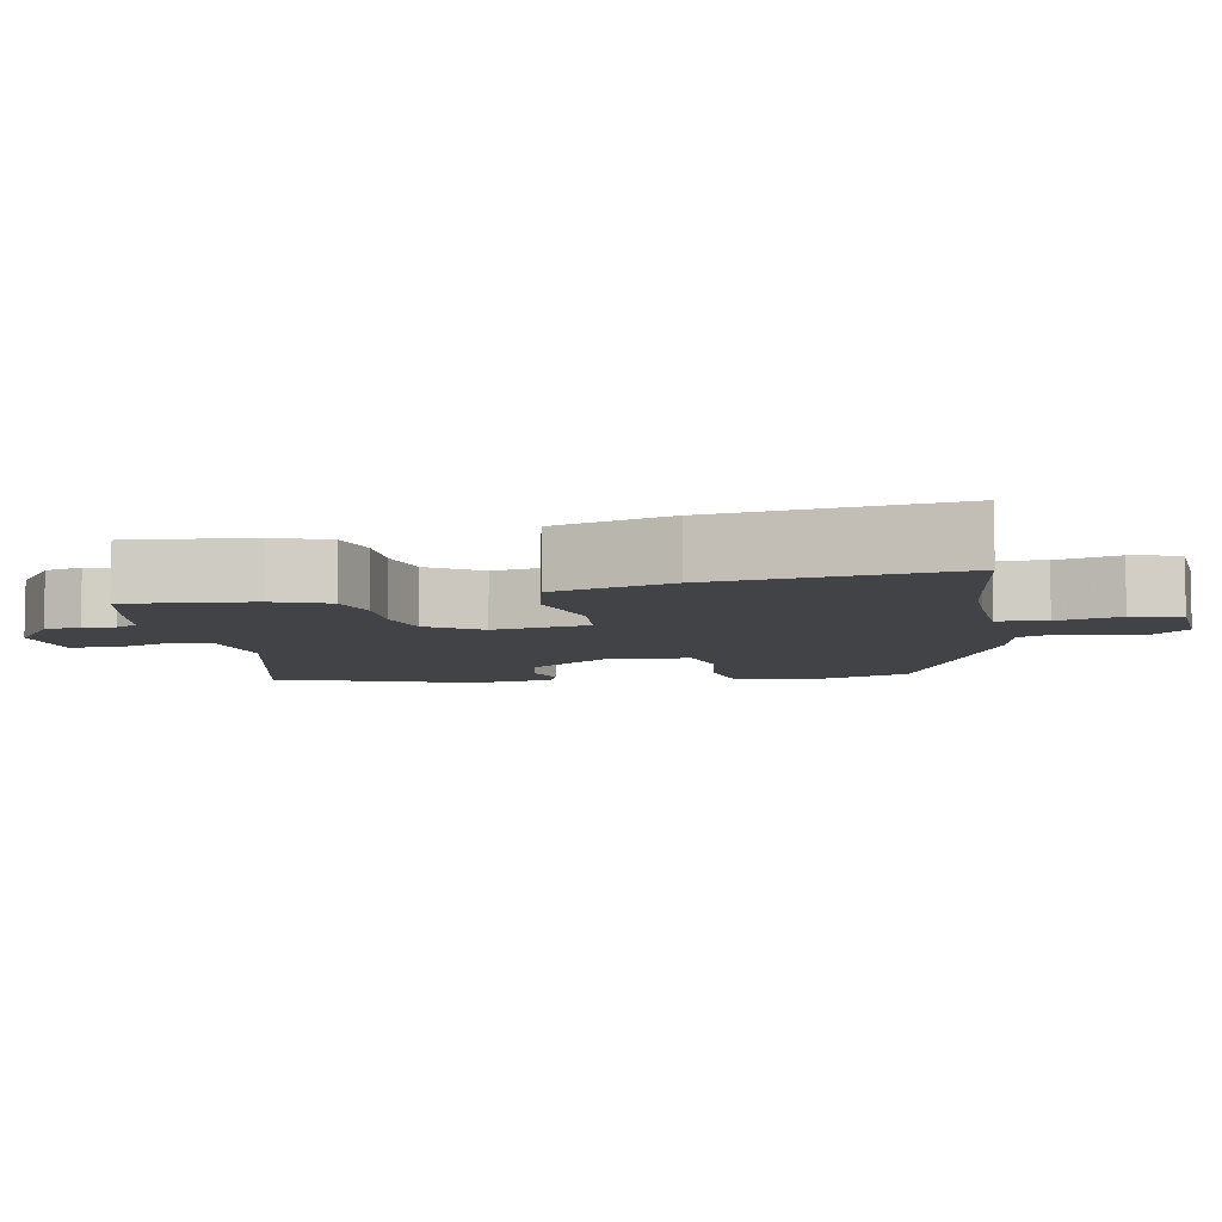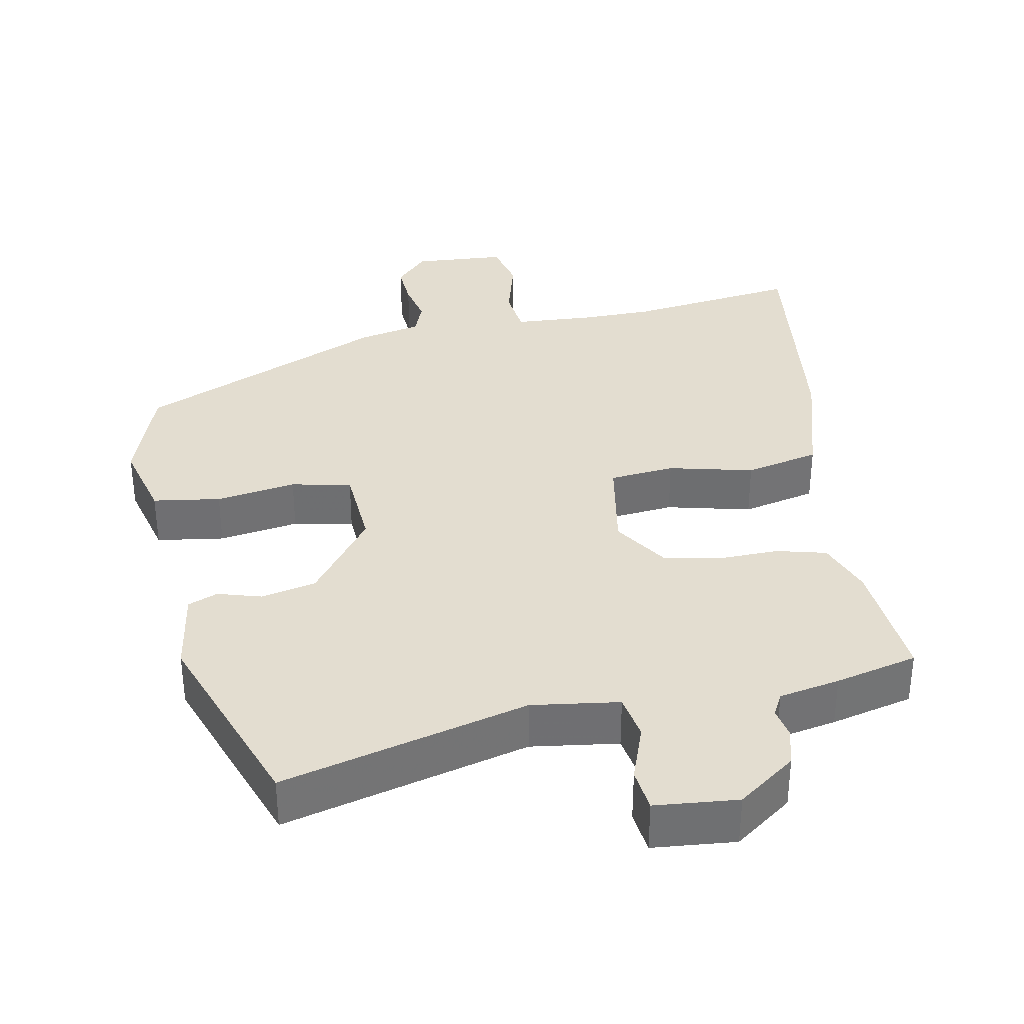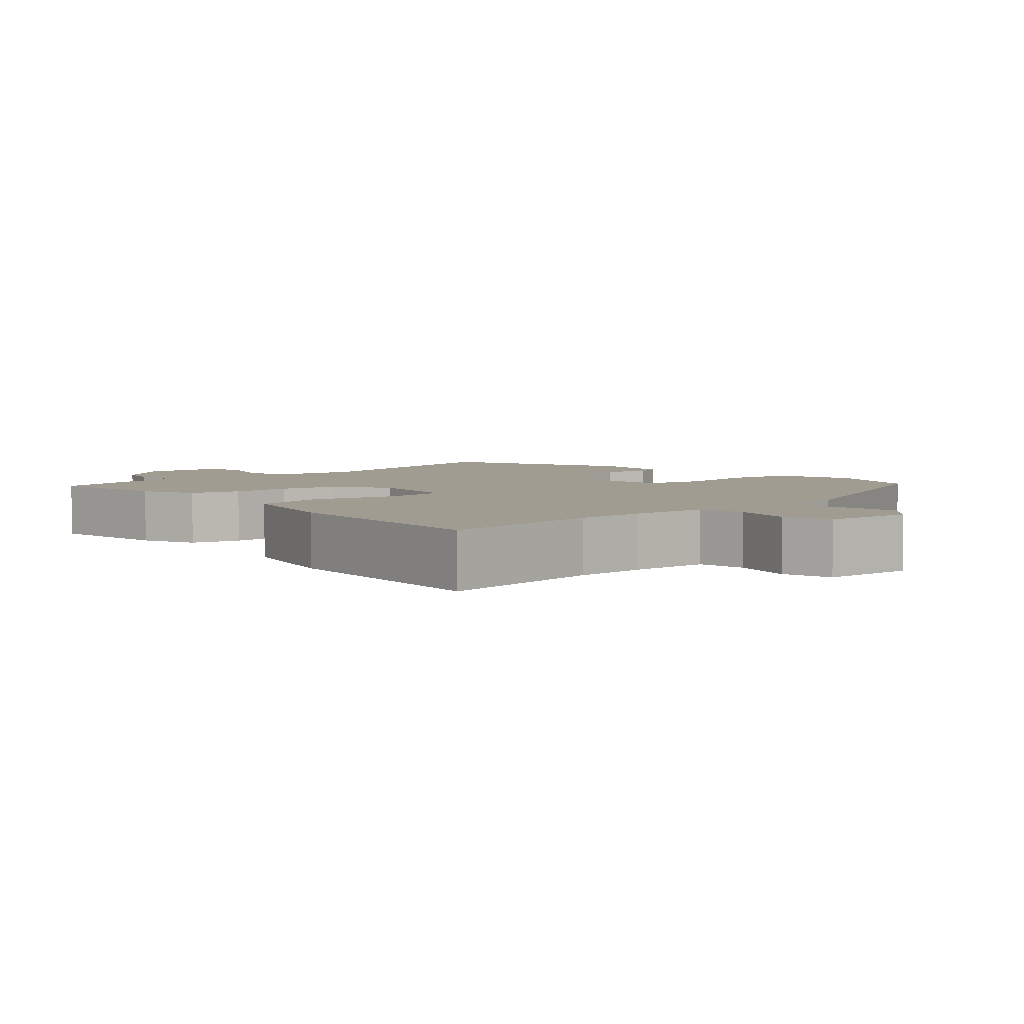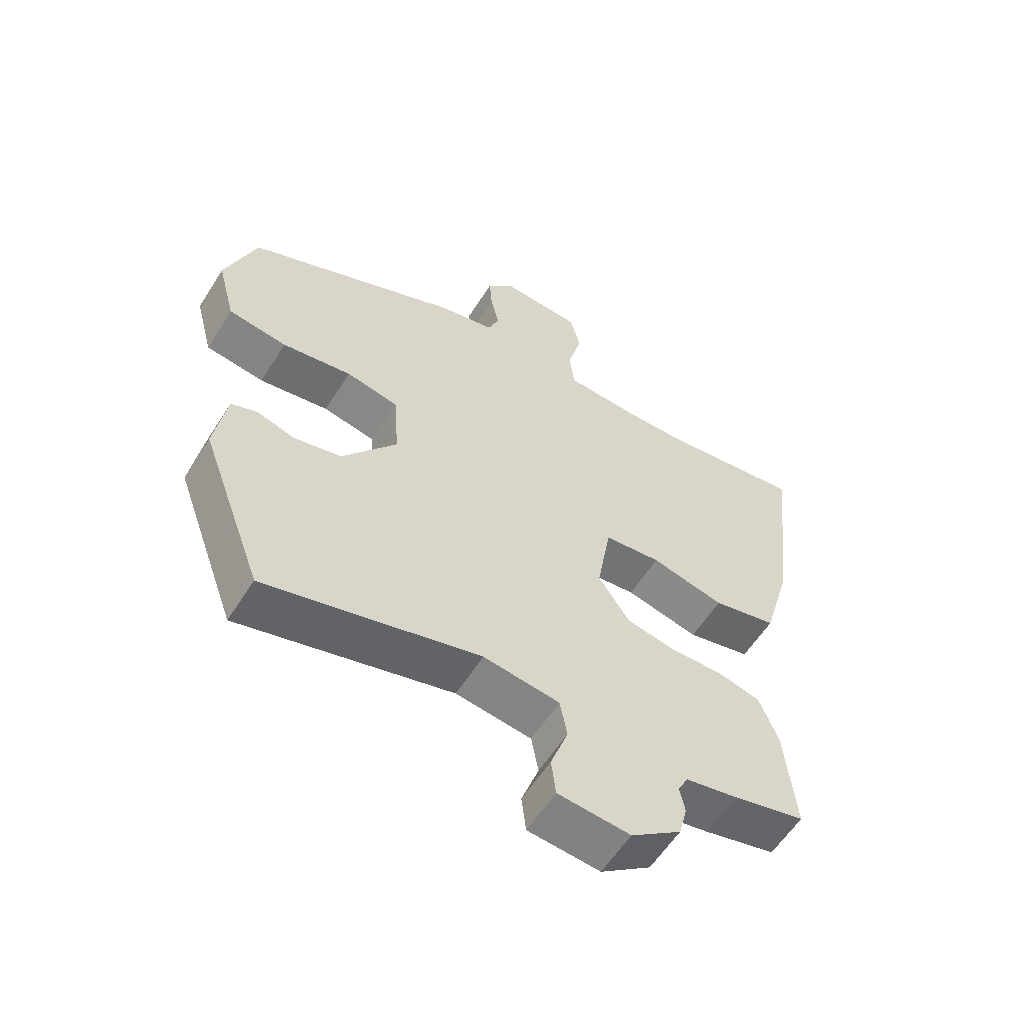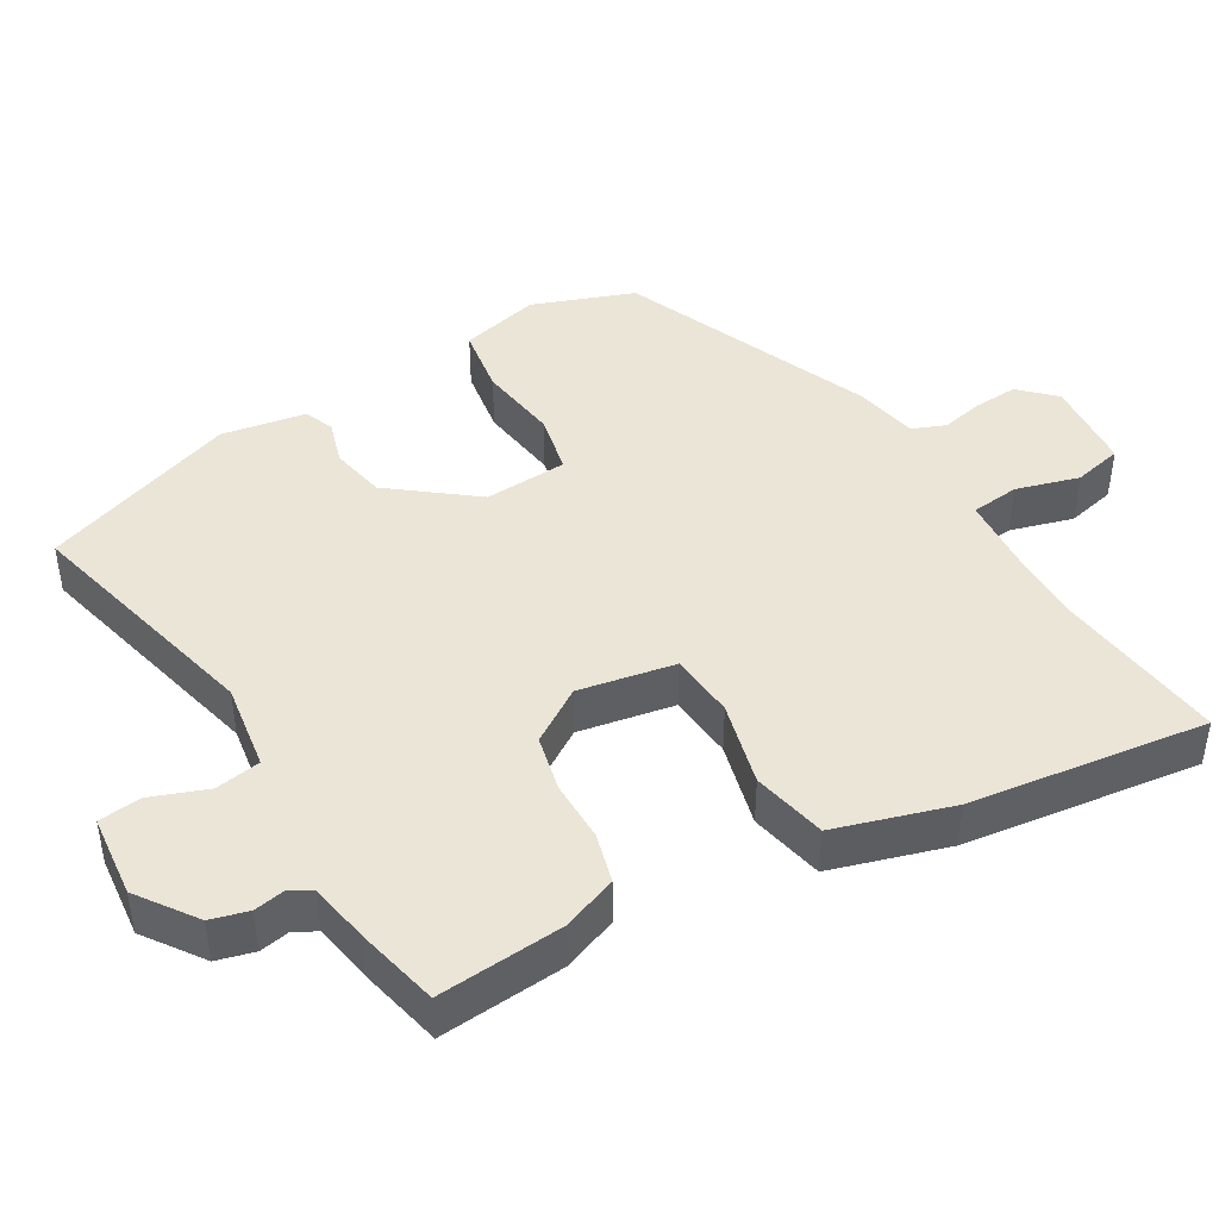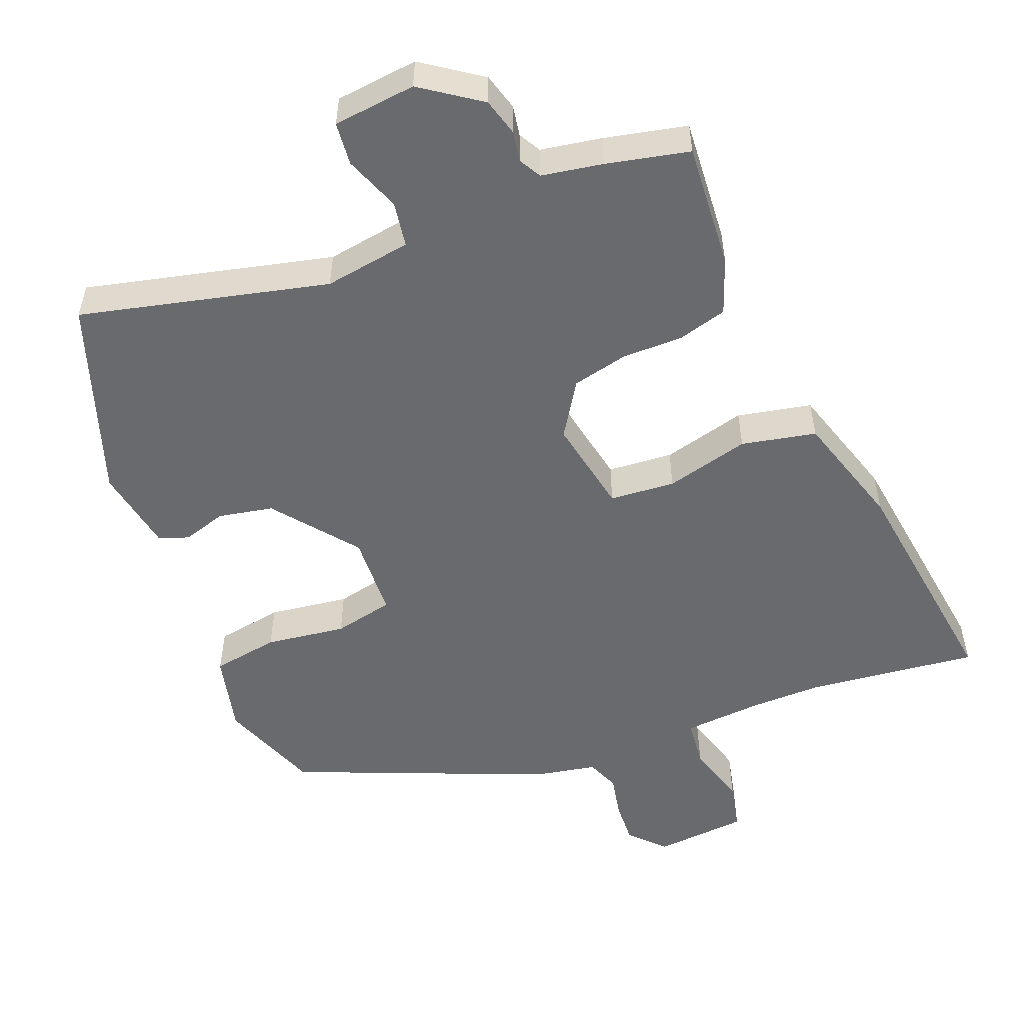
<metadata>
{"format":"obj","ext":"obj","renderer":"f3d","projection":"perspective","resolution":1024,"background":"white","views":[{"elev":-7.0,"azim":-79.0,"up":"+Y"},{"elev":35.5,"azim":169.4,"up":"+Y"},{"elev":4.4,"azim":-42.5,"up":"+Y"},{"elev":-58.5,"azim":147.9,"up":"+Z"},{"elev":44.2,"azim":-119.6,"up":"+Y"},{"elev":-53.0,"azim":-157.2,"up":"+Y"}]}
</metadata>
<code>
v -0.575 0.07 0.51
v -0.345 0.07 0.479
v -0.251 0.07 0.478
v -0.142 0.07 0.484
v -0.134 0.07 0.549
v -0.157 0.07 0.634
v -0.141 0.07 0.7
v -0.016 0.07 0.708
v 0.027 0.07 0.662
v 0.023 0.07 0.604
v 0.01 0.07 0.546
v 0.027 0.07 0.501
v 0.111 0.07 0.483
v 0.447 0.07 0.336
v 0.495 0.07 0.199
v 0.467 0.07 0.092
v 0.376 0.07 0.079
v 0.268 0.07 0.096
v 0.187 0.07 0.08
v 0.179 0.07 -0.032
v 0.264 0.07 -0.145
v 0.338 0.07 -0.161
v 0.397 0.07 -0.144
v 0.437 0.07 -0.16
v 0.455 0.07 -0.274
v 0.358 0.07 -0.537
v 0.026 0.07 -0.45
v -0.092 0.07 -0.466
v -0.103 0.07 -0.527
v -0.076 0.07 -0.603
v -0.083 0.07 -0.661
v -0.195 0.07 -0.671
v -0.273 0.07 -0.614
v -0.286 0.07 -0.563
v -0.278 0.07 -0.522
v -0.294 0.07 -0.492
v -0.376 0.07 -0.476
v -0.487 0.07 -0.449
v -0.471 0.07 -0.28
v -0.442 0.07 -0.206
v -0.375 0.07 -0.189
v -0.293 0.07 -0.191
v -0.217 0.07 -0.175
v -0.169 0.07 -0.103
v -0.191 0.07 0.027
v -0.279 0.07 0.036
v -0.393 0.07 0.009
v -0.493 0.07 0.032
v -0.538 0.07 0.19
v -0.575 0 0.51
v -0.345 0 0.479
v -0.251 0 0.478
v -0.142 0 0.484
v -0.134 0 0.549
v -0.157 0 0.634
v -0.141 0 0.7
v -0.016 0 0.708
v 0.027 0 0.662
v 0.023 0 0.604
v 0.01 0 0.546
v 0.027 0 0.501
v 0.111 0 0.483
v 0.447 0 0.336
v 0.495 0 0.199
v 0.467 0 0.092
v 0.376 0 0.079
v 0.268 0 0.096
v 0.187 0 0.08
v 0.179 0 -0.032
v 0.264 0 -0.145
v 0.338 0 -0.161
v 0.397 0 -0.144
v 0.437 0 -0.16
v 0.455 0 -0.274
v 0.358 0 -0.537
v 0.026 0 -0.45
v -0.092 0 -0.466
v -0.103 0 -0.527
v -0.076 0 -0.603
v -0.083 0 -0.661
v -0.195 0 -0.671
v -0.273 0 -0.614
v -0.286 0 -0.563
v -0.278 0 -0.522
v -0.294 0 -0.492
v -0.376 0 -0.476
v -0.487 0 -0.449
v -0.471 0 -0.28
v -0.442 0 -0.206
v -0.375 0 -0.189
v -0.293 0 -0.191
v -0.217 0 -0.175
v -0.169 0 -0.103
v -0.191 0 0.027
v -0.279 0 0.036
v -0.393 0 0.009
v -0.493 0 0.032
v -0.538 0 0.19
f 49 1 2
f 48 49 2
f 47 48 2
f 46 47 2
f 45 46 2 3
f 44 45 3 4
f 40 41 42
f 39 40 42
f 38 39 42
f 37 38 42
f 36 37 42
f 35 36 42 43
f 33 34 35
f 32 33 35
f 31 32 35
f 30 31 35
f 29 30 35
f 35 43 44
f 29 35 44
f 28 29 44
f 25 26 27
f 24 25 27
f 23 24 27
f 22 23 27
f 27 28 44
f 22 27 44
f 21 22 44
f 16 17 18
f 15 16 18
f 14 15 18
f 13 14 18
f 12 13 18
f 12 18 19
f 9 10 11
f 8 9 11
f 7 8 11
f 6 7 11
f 5 6 11
f 5 11 12
f 12 19 20
f 5 12 20
f 4 5 20
f 20 21 44
f 4 20 44
f 51 50 98
f 51 98 97
f 51 97 96
f 51 96 95
f 52 51 95 94
f 53 52 94 93
f 91 90 89
f 91 89 88
f 91 88 87
f 91 87 86
f 91 86 85
f 92 91 85 84
f 84 83 82
f 84 82 81
f 84 81 80
f 84 80 79
f 84 79 78
f 93 92 84
f 93 84 78
f 93 78 77
f 76 75 74
f 76 74 73
f 76 73 72
f 76 72 71
f 93 77 76
f 93 76 71
f 93 71 70
f 67 66 65
f 67 65 64
f 67 64 63
f 67 63 62
f 67 62 61
f 68 67 61
f 60 59 58
f 60 58 57
f 60 57 56
f 60 56 55
f 60 55 54
f 61 60 54
f 69 68 61
f 69 61 54
f 69 54 53
f 93 70 69
f 93 69 53
f 1 50 51 2
f 2 51 52 3
f 3 52 53 4
f 4 53 54 5
f 5 54 55 6
f 6 55 56 7
f 7 56 57 8
f 8 57 58 9
f 9 58 59 10
f 10 59 60 11
f 11 60 61 12
f 12 61 62 13
f 13 62 63 14
f 14 63 64 15
f 15 64 65 16
f 16 65 66 17
f 17 66 67 18
f 18 67 68 19
f 19 68 69 20
f 20 69 70 21
f 21 70 71 22
f 22 71 72 23
f 23 72 73 24
f 24 73 74 25
f 25 74 75 26
f 26 75 76 27
f 27 76 77 28
f 28 77 78 29
f 29 78 79 30
f 30 79 80 31
f 31 80 81 32
f 32 81 82 33
f 33 82 83 34
f 34 83 84 35
f 35 84 85 36
f 36 85 86 37
f 37 86 87 38
f 38 87 88 39
f 39 88 89 40
f 40 89 90 41
f 41 90 91 42
f 42 91 92 43
f 43 92 93 44
f 44 93 94 45
f 45 94 95 46
f 46 95 96 47
f 47 96 97 48
f 48 97 98 49
f 49 98 50 1

</code>
